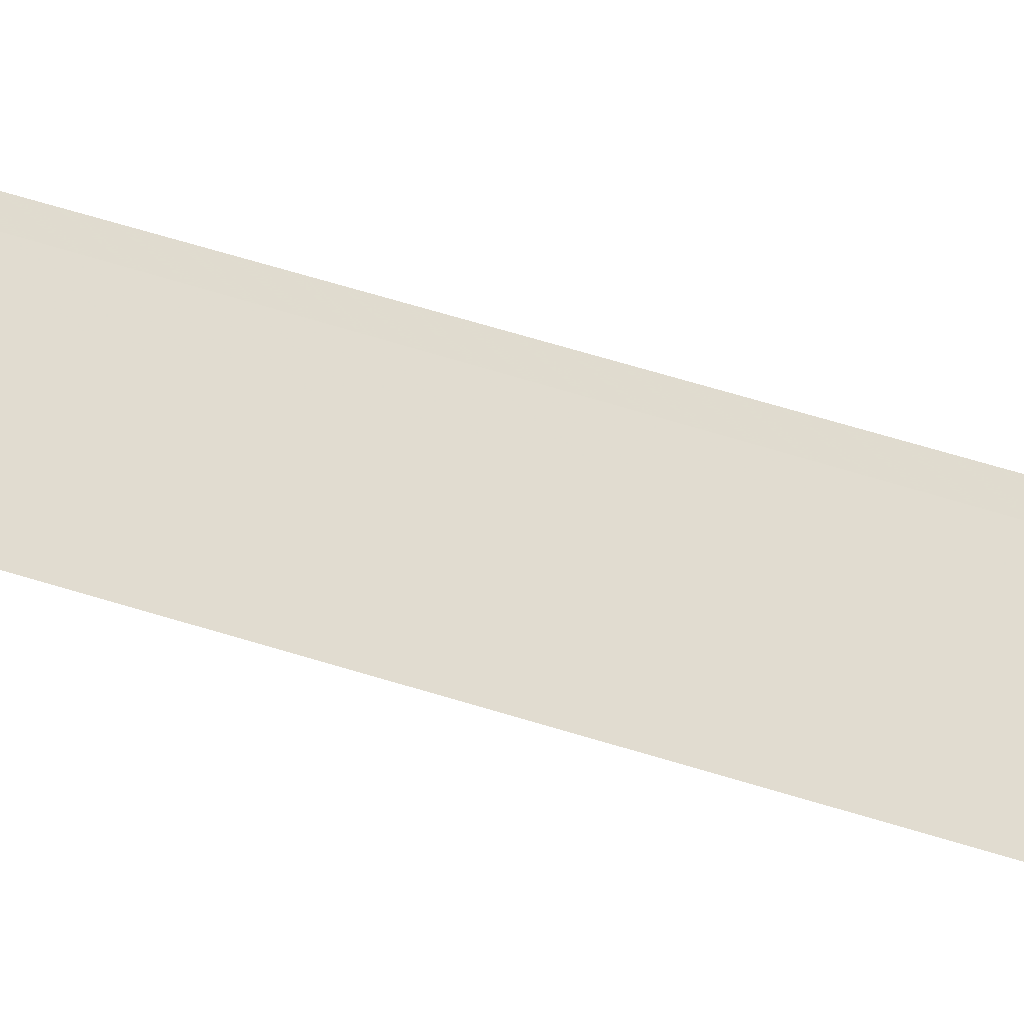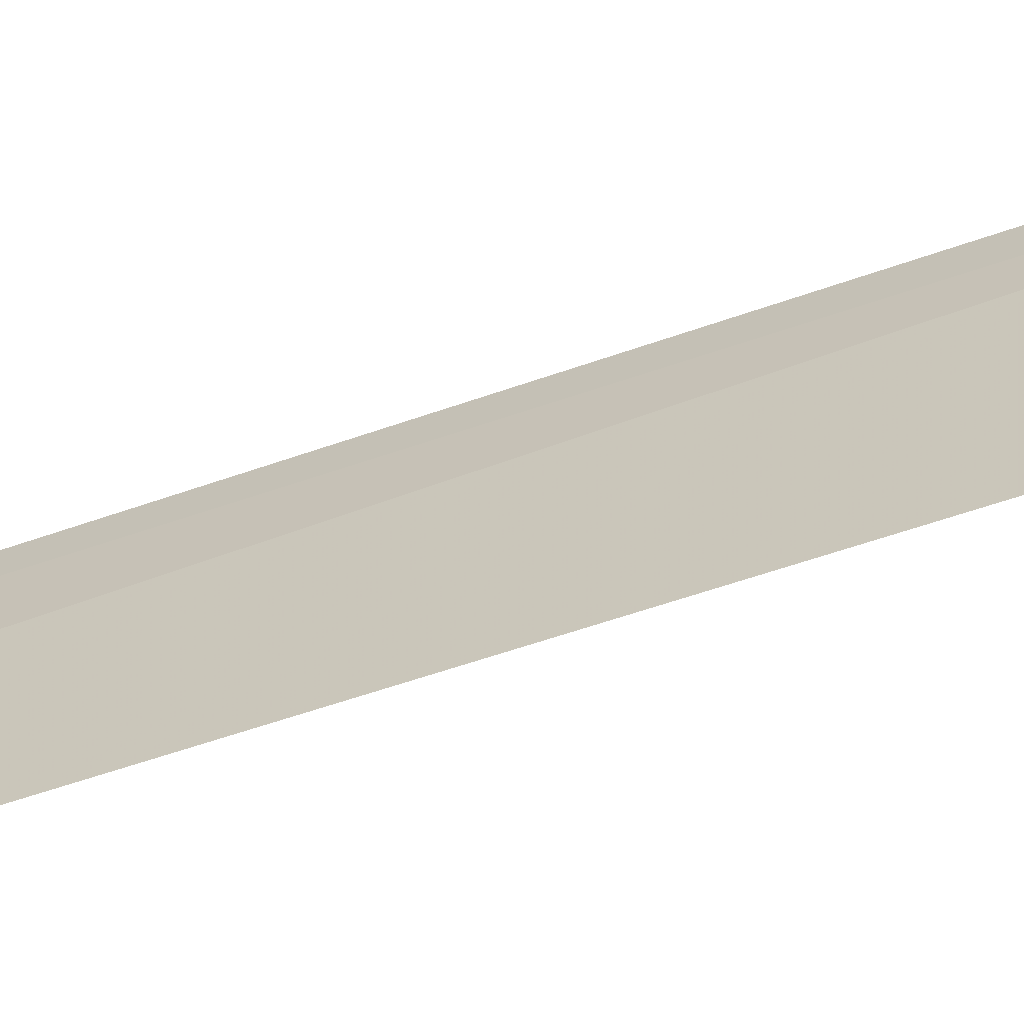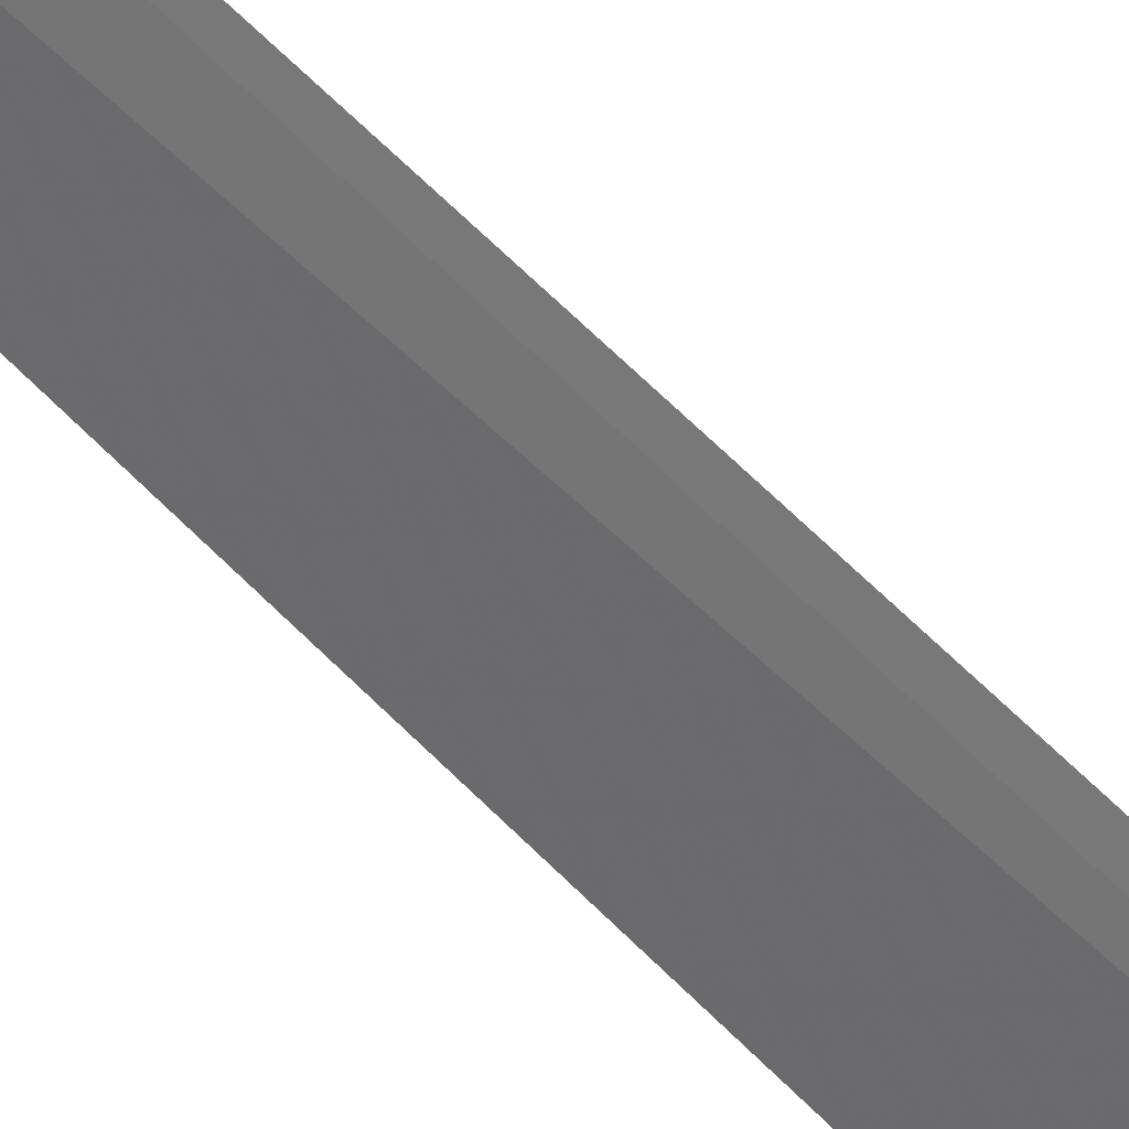
<metadata>
{"format":"obj","ext":"obj","renderer":"f3d","projection":"perspective","resolution":1024,"background":"white","views":[{"elev":-21.6,"azim":54.7,"up":"+Y"},{"elev":-38.8,"azim":117.3,"up":"+Y"},{"elev":55.8,"azim":136.9,"up":"+Y"}]}
</metadata>
<code>
v 34.28 -27.32 -5
v 34.19 -27.11 4.571
v 34.28 -27.32 -10
v 34.33 -27.45 4.393
v 34.42 -27.73 -5
v 34.28 -27.29 -5
f 1 2 4
f 1 4 5
f 1 3 2
f 1 5 6
f 1 6 3

</code>
